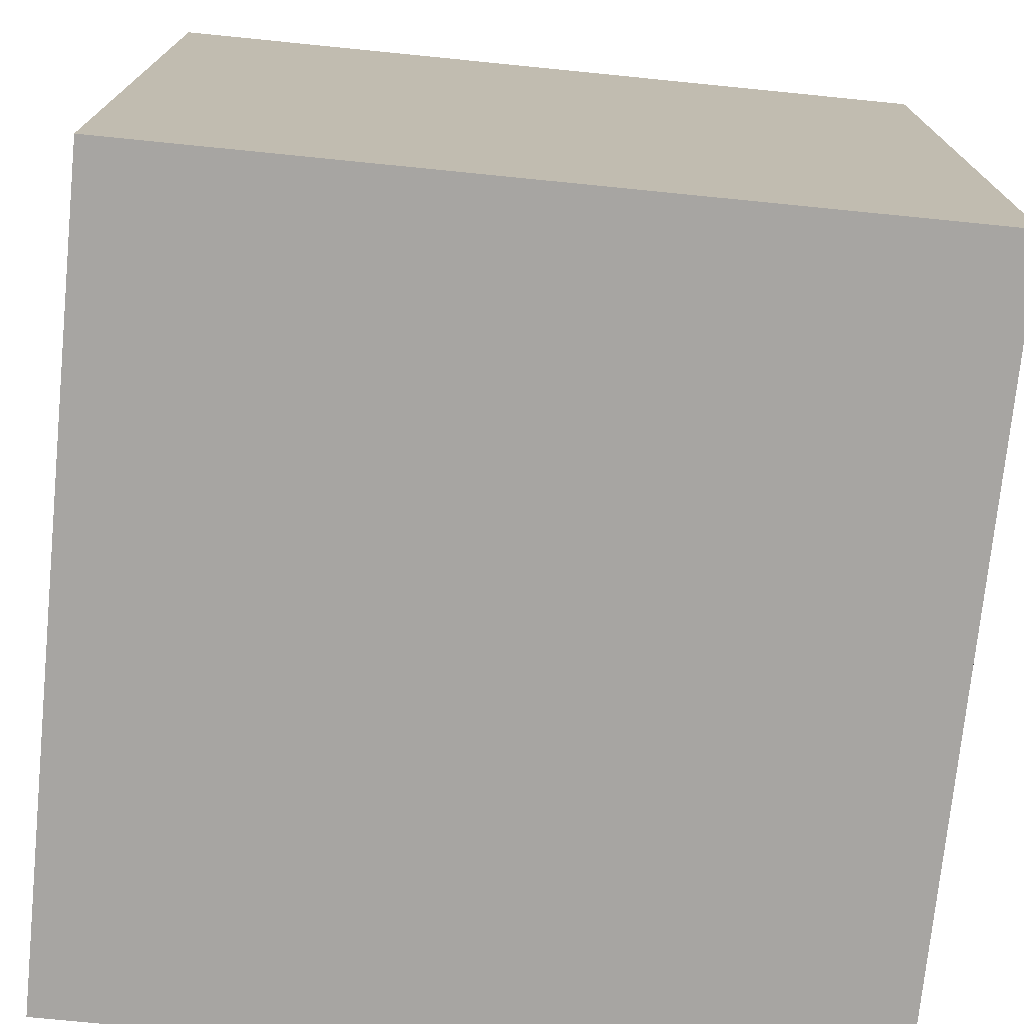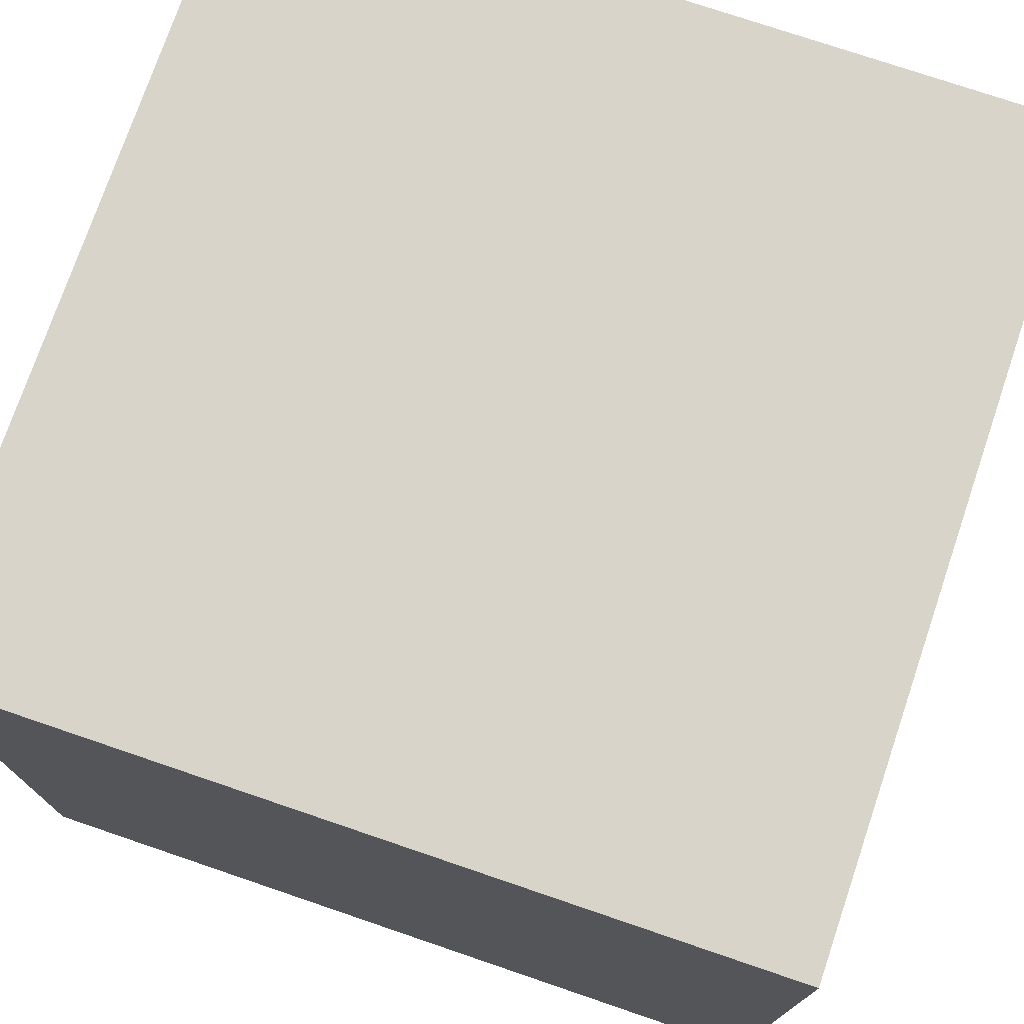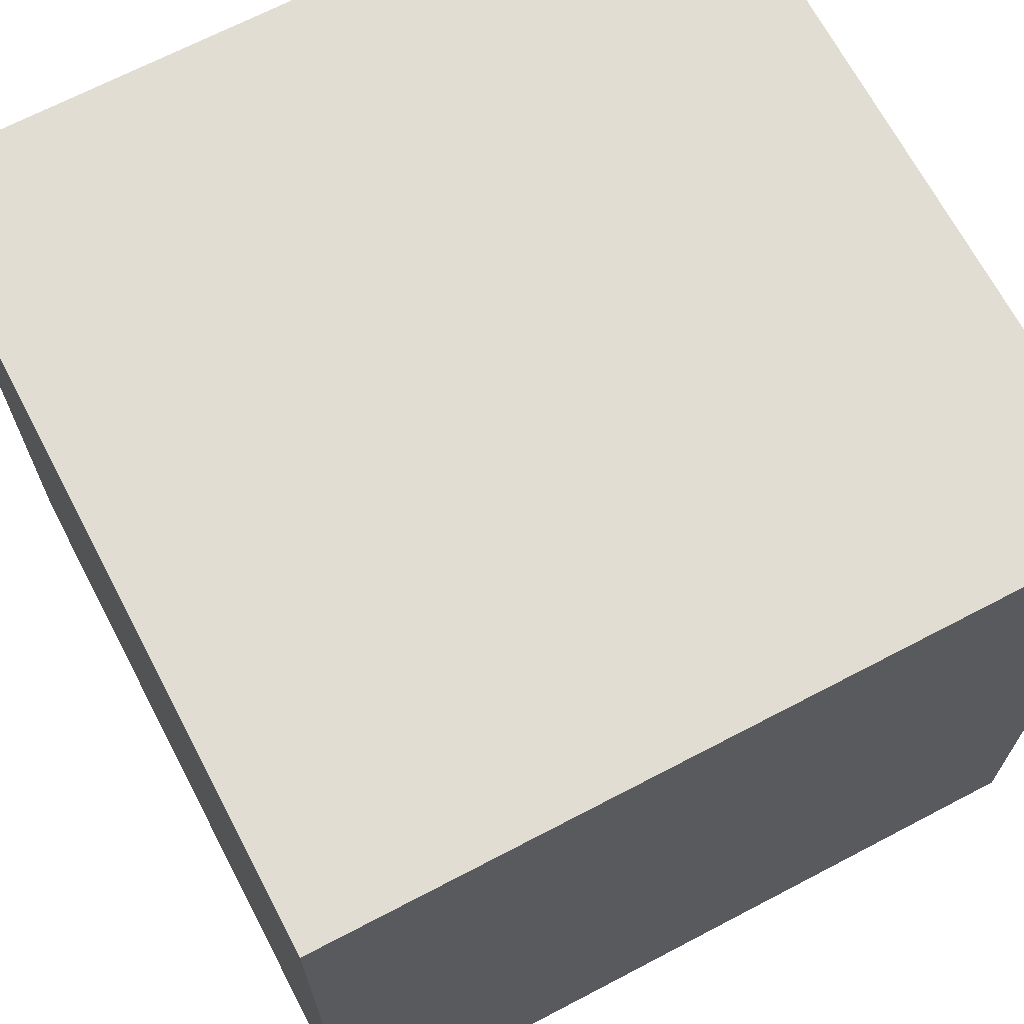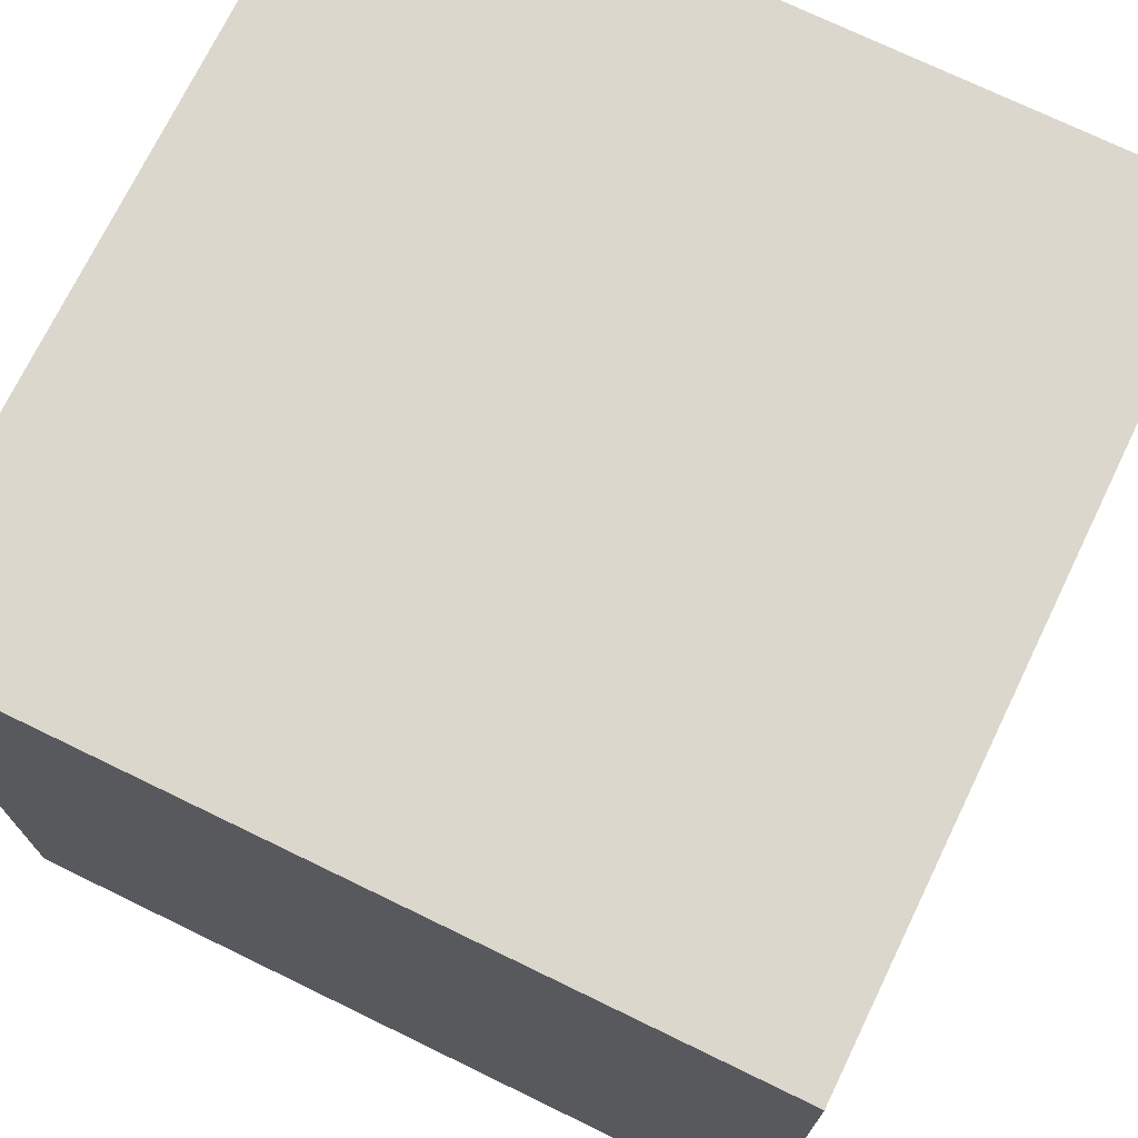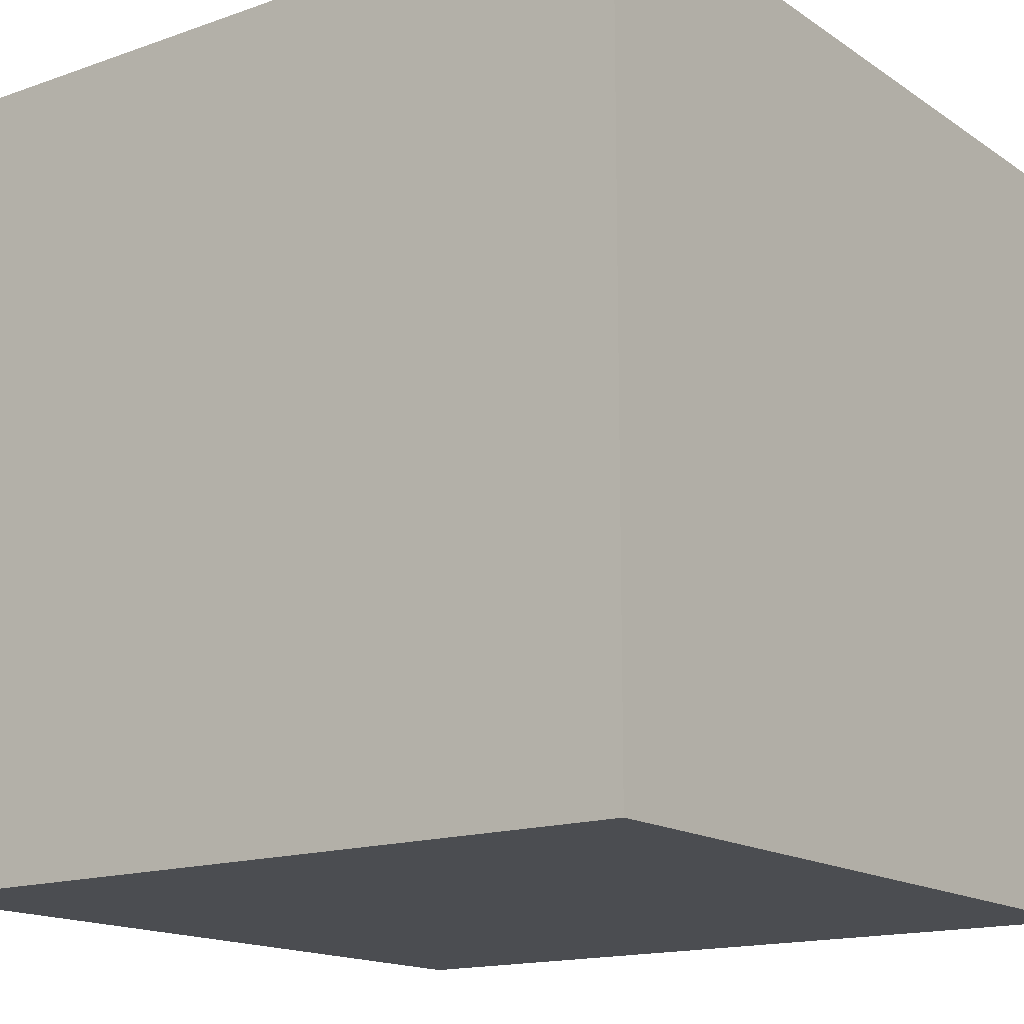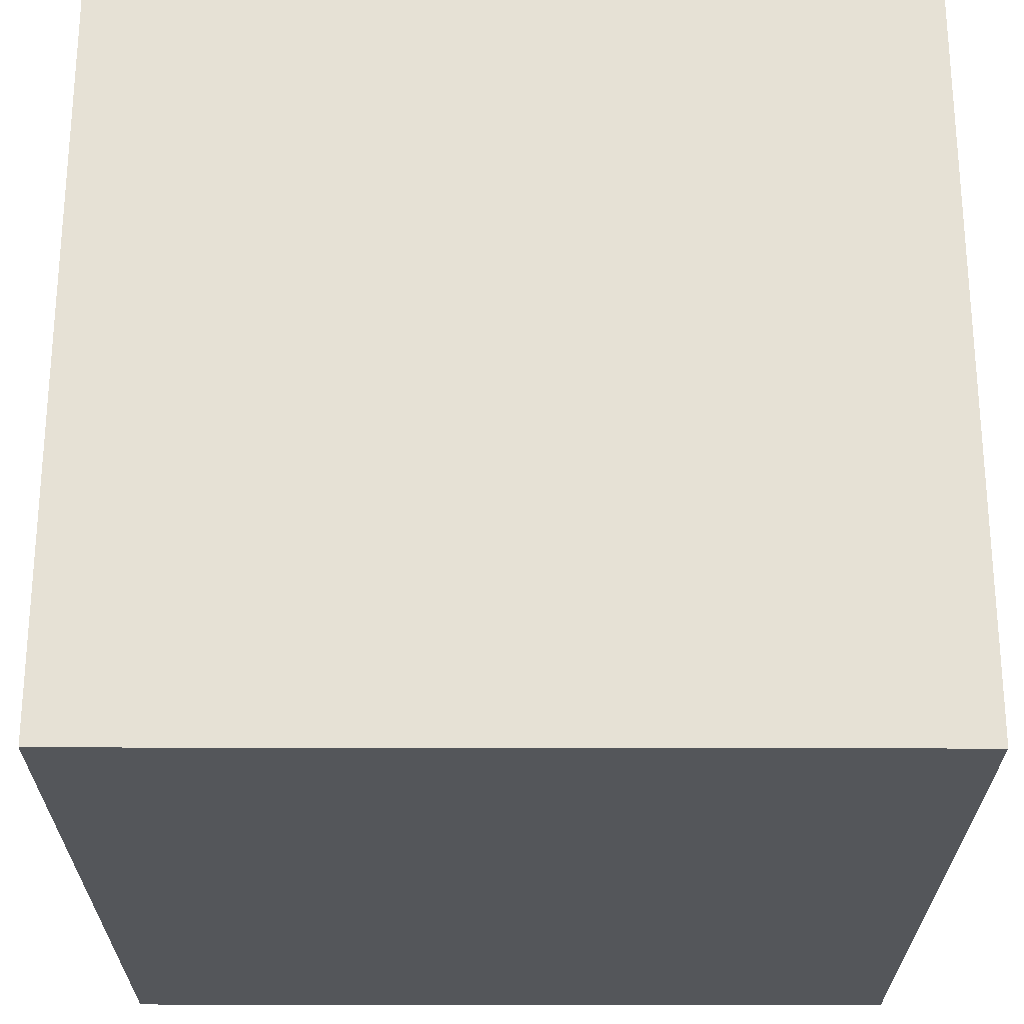
<metadata>
{"format":"obj","ext":"obj","renderer":"f3d","projection":"perspective","resolution":1024,"background":"white","views":[{"elev":-73.9,"azim":174.3,"up":"+Y"},{"elev":75.1,"azim":-161.2,"up":"+Y"},{"elev":68.3,"azim":-117.7,"up":"+Y"},{"elev":72.8,"azim":-154.1,"up":"+Y"},{"elev":-15.7,"azim":126.3,"up":"+Y"},{"elev":-25.3,"azim":-90.2,"up":"+Y"}]}
</metadata>
<code>
g Cube.221
v -1 -1 1
v -1 -1 -1
v -1 1 -1
v -1 1 1
v -1 -1 -1
v 1 -1 -1
v 1 1 -1
v -1 1 -1
v 1 -1 -1
v 1 -1 1
v 1 1 1
v 1 1 -1
v 1 -1 1
v -1 -1 1
v -1 1 1
v 1 1 1
v -1 -1 -1
v -1 -1 1
v 1 -1 1
v 1 -1 -1
v 1 1 -1
v 1 1 1
v -1 1 1
v -1 1 -1
g Cube.221_0
f 3 2 1
f 4 3 1
f 7 6 5
f 8 7 5
f 11 10 9
f 12 11 9
f 15 14 13
f 16 15 13
f 19 18 17
f 20 19 17
f 23 22 21
f 24 23 21

</code>
